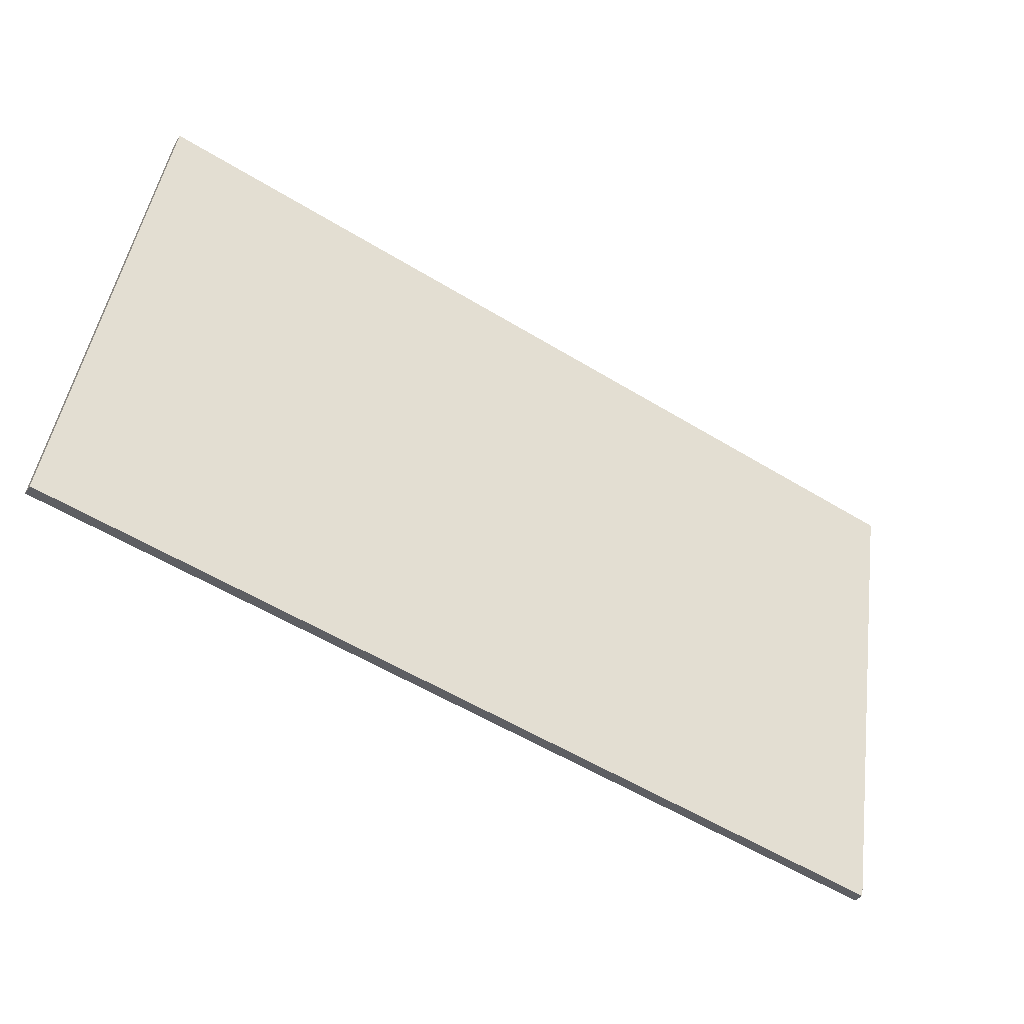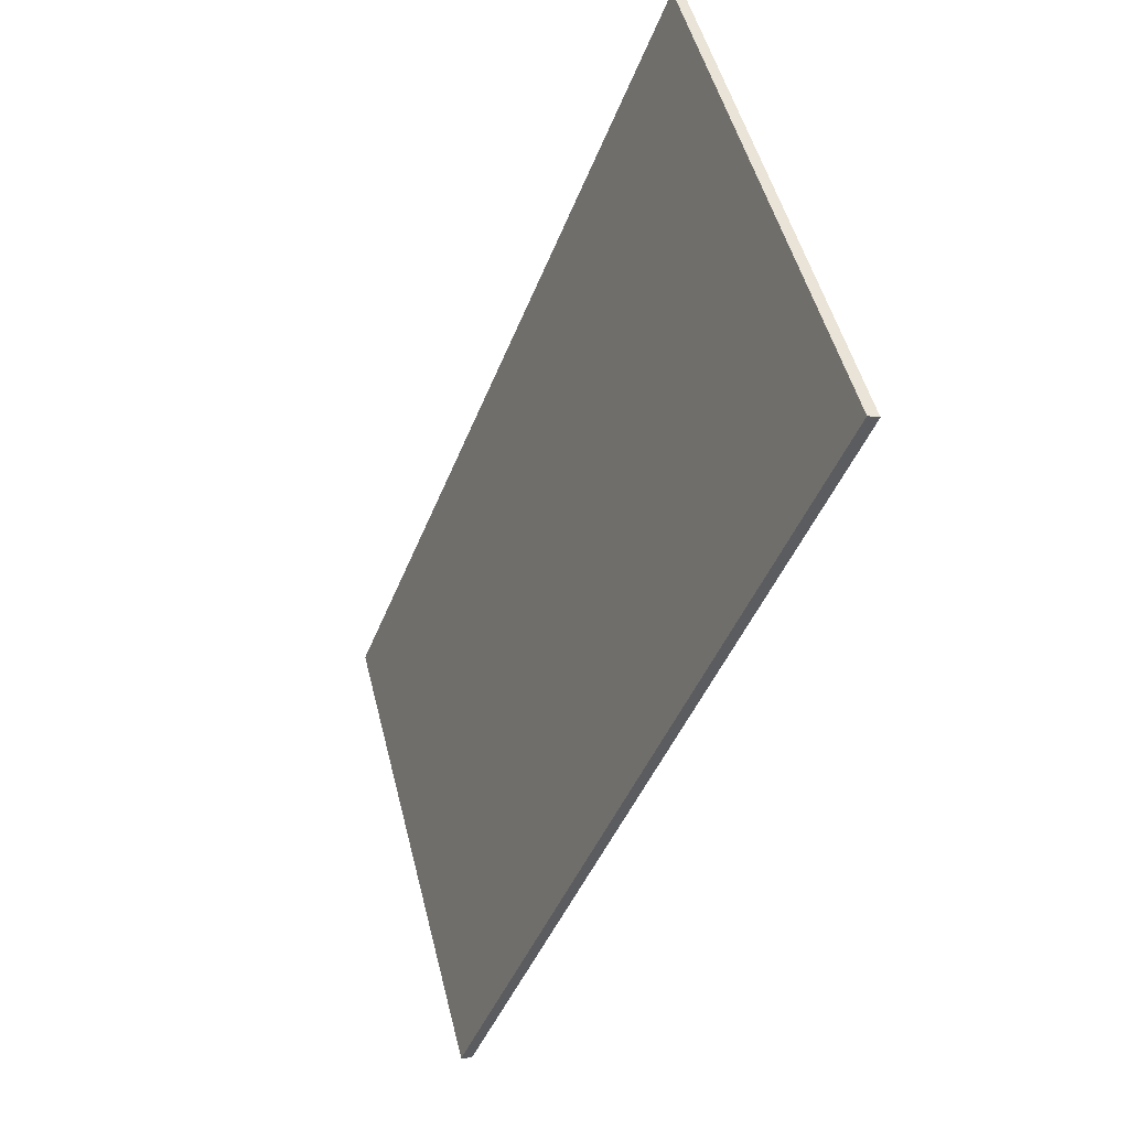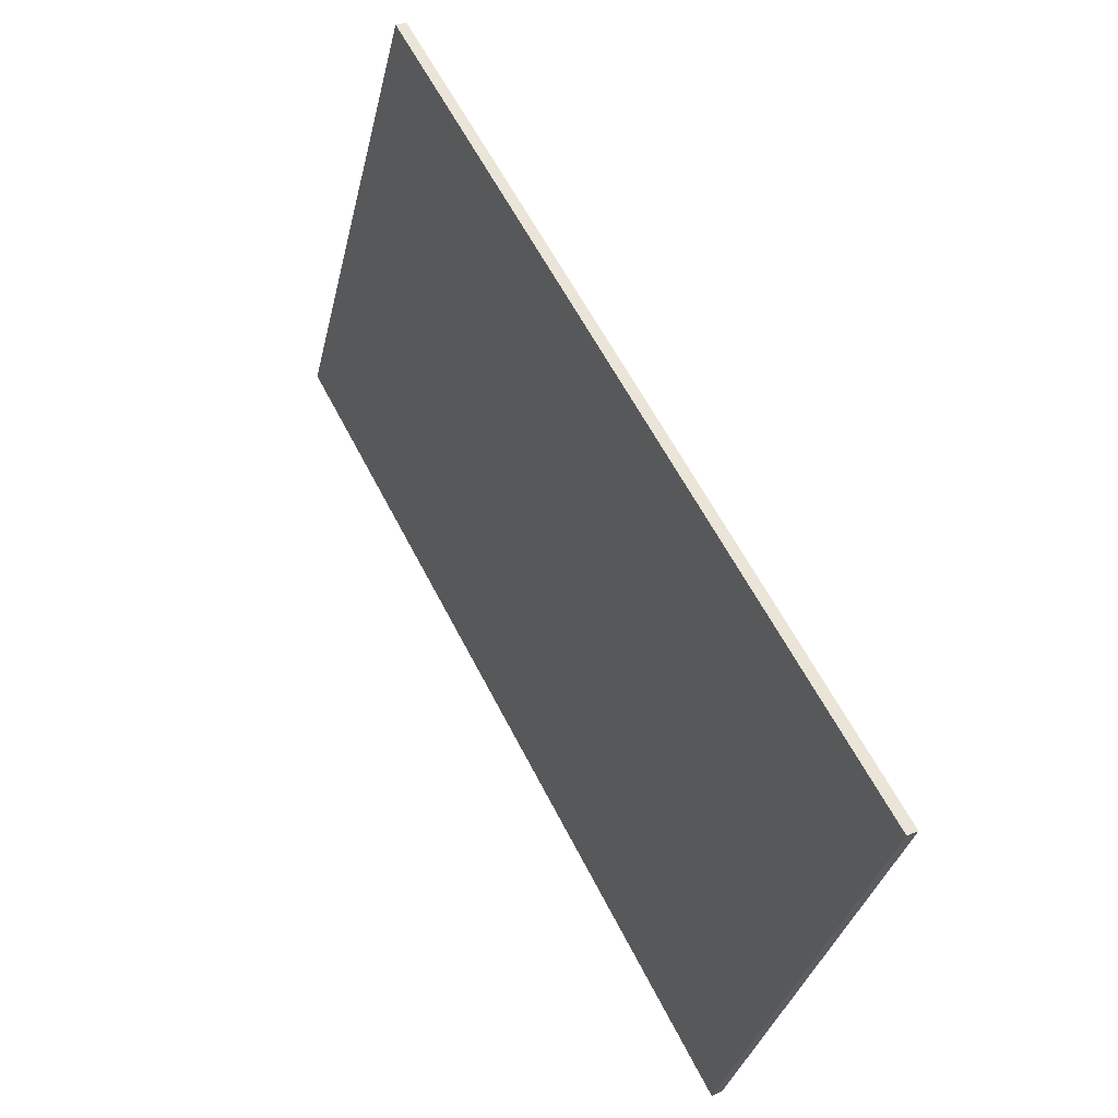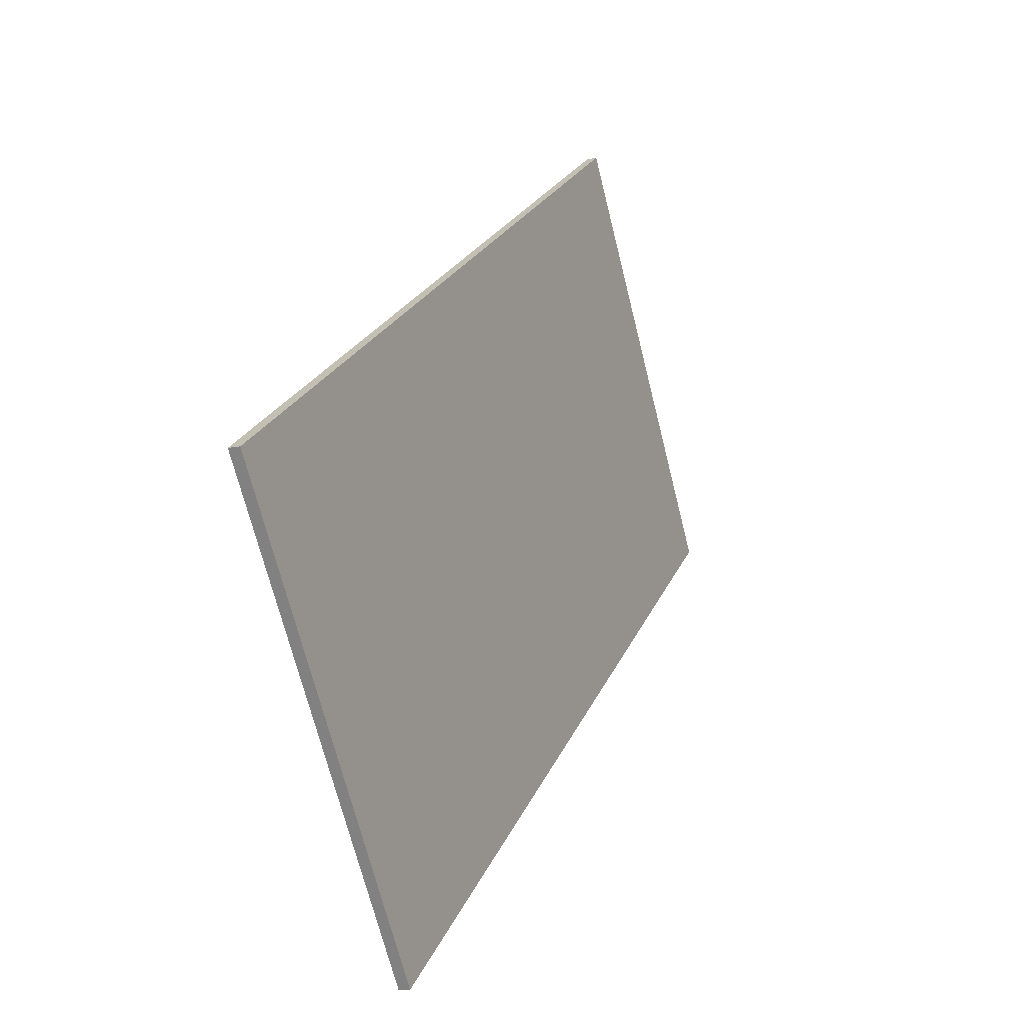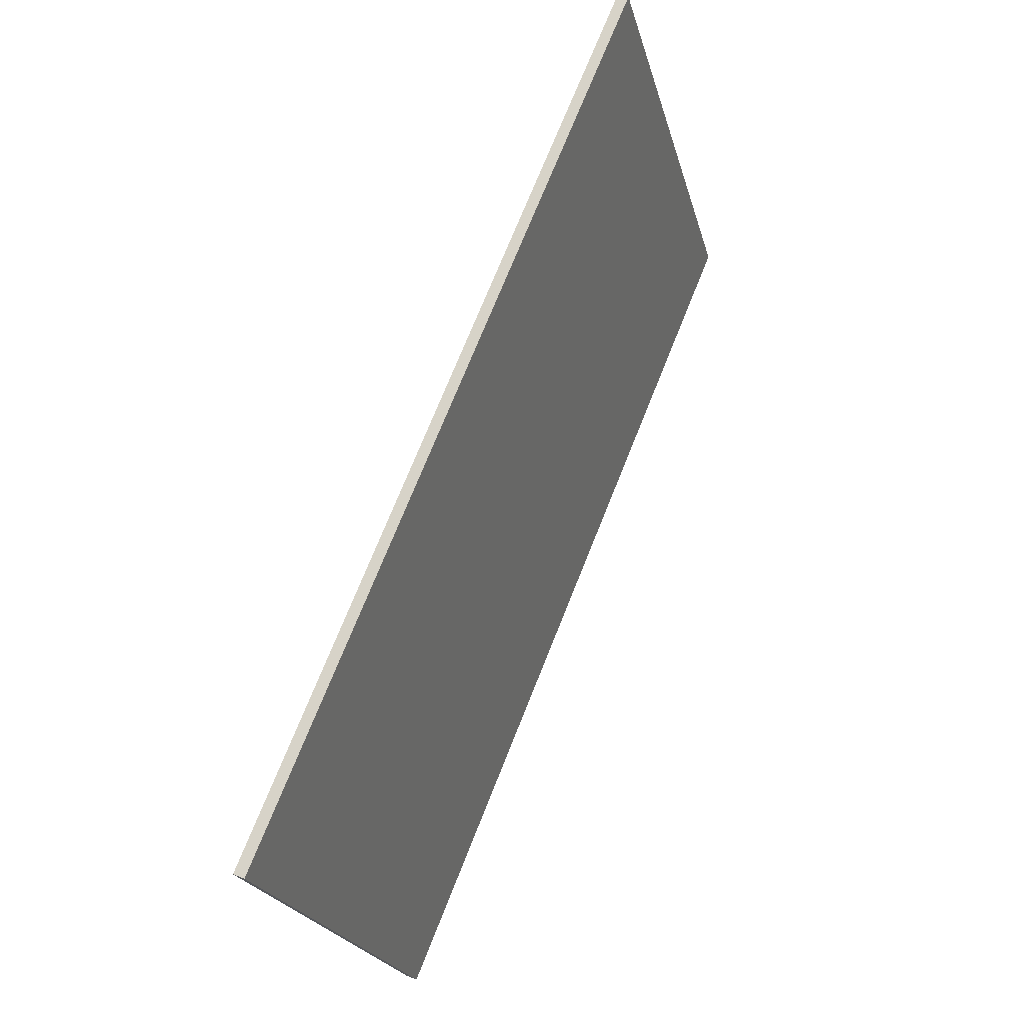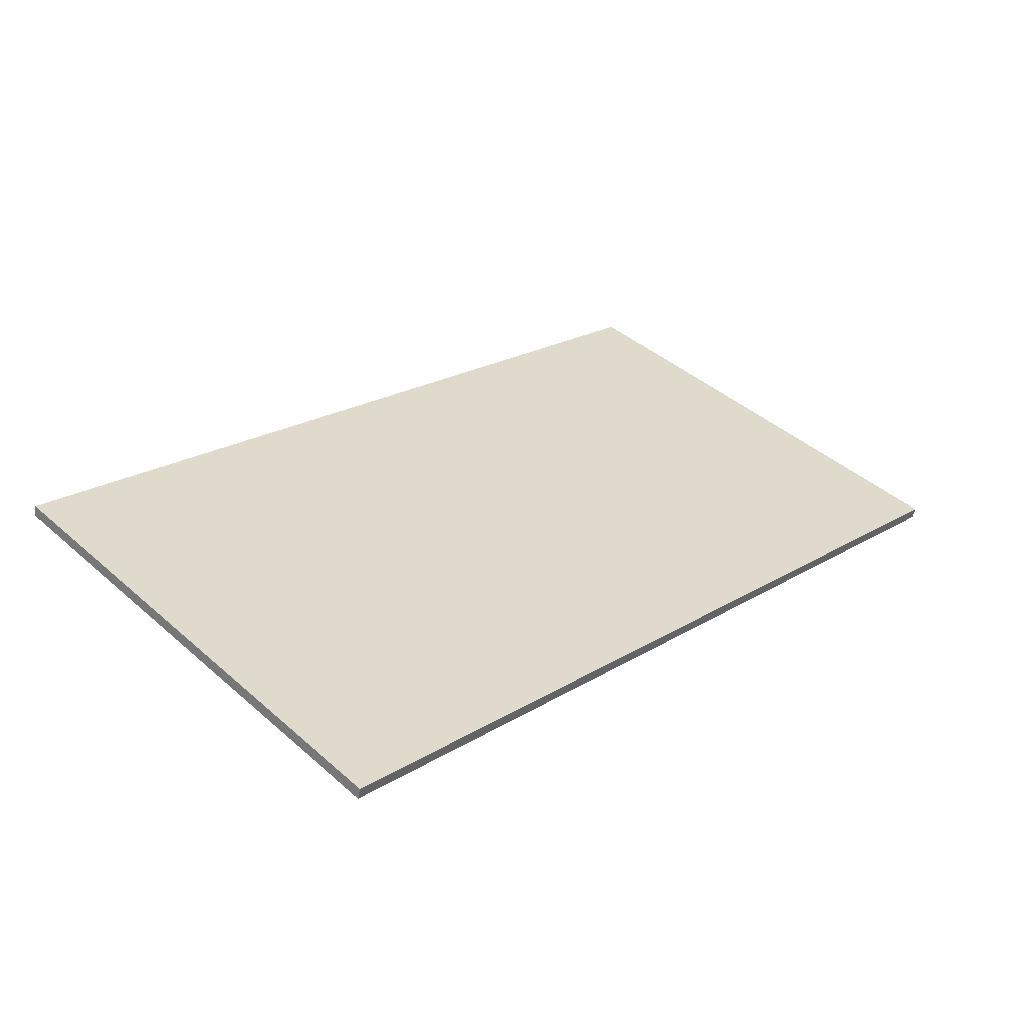
<metadata>
{"format":"obj","ext":"obj","renderer":"f3d","projection":"perspective","resolution":1024,"background":"white","views":[{"elev":-56.0,"azim":147.4,"up":"+Y"},{"elev":-44.4,"azim":-110.5,"up":"+Y"},{"elev":60.6,"azim":63.0,"up":"+Y"},{"elev":25.2,"azim":-70.0,"up":"+Y"},{"elev":72.8,"azim":-68.2,"up":"+Y"},{"elev":22.1,"azim":133.6,"up":"+Z"}]}
</metadata>
<code>
o Group4/mesh4/mesh4-geometry#mesh4-geometry
v 0.5904 -0.07885 -0.2362
v 0.5904 0.5732 -0.3954
v 0.5904 -0.07497 -0.2217
v 0.5904 0.5693 -0.4099
v -0.6054 -0.07497 -0.2217
v -0.6054 0.5693 -0.4099
v -0.6054 0.5732 -0.3954
v -0.6054 -0.07885 -0.2362
f 1 2 3
f 2 1 4
f 3 2 1
f 4 1 2
f 2 5 3
f 3 5 2
f 5 1 3
f 3 1 5
f 1 6 4
f 4 6 1
f 6 2 4
f 4 2 6
f 5 2 7
f 7 2 5
f 1 5 8
f 8 5 1
f 6 1 8
f 8 1 6
f 2 6 7
f 7 6 2
f 7 8 5
f 5 8 7
f 8 7 6
f 6 7 8

</code>
